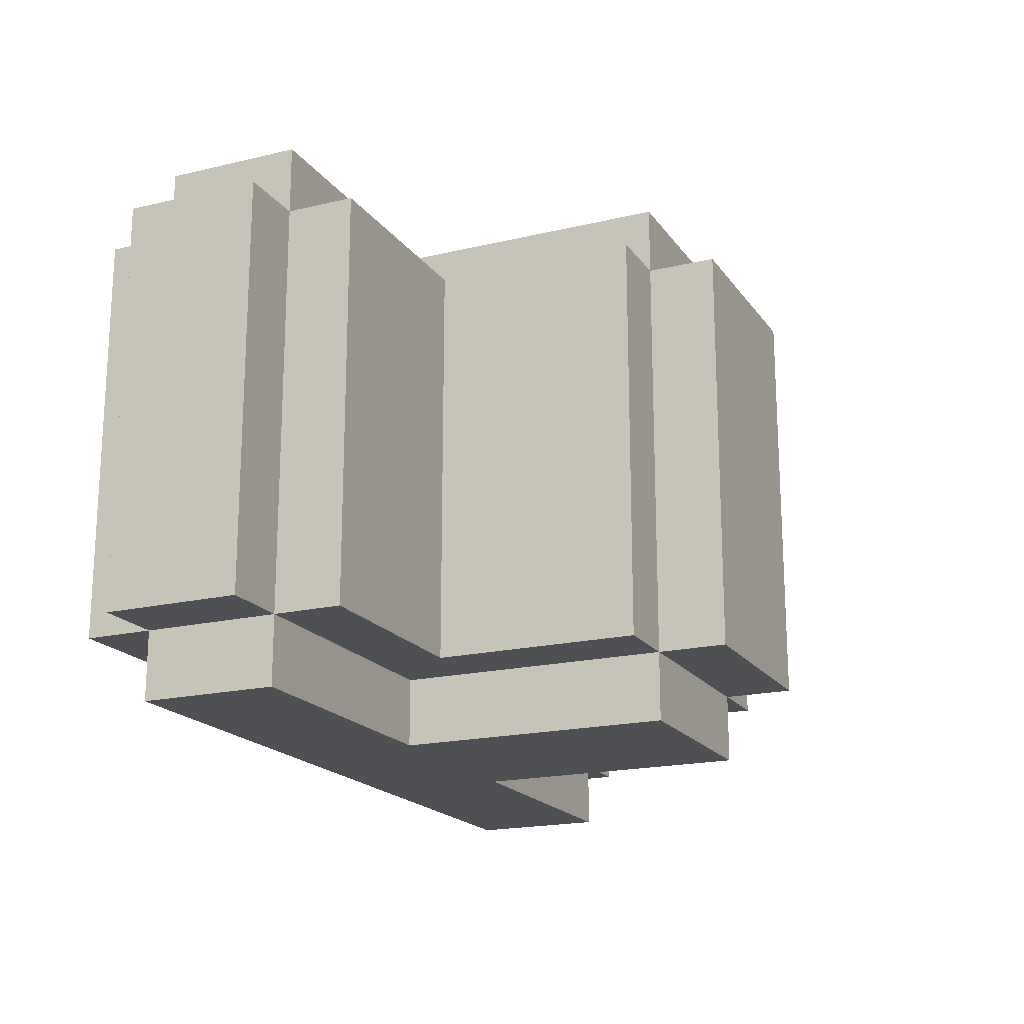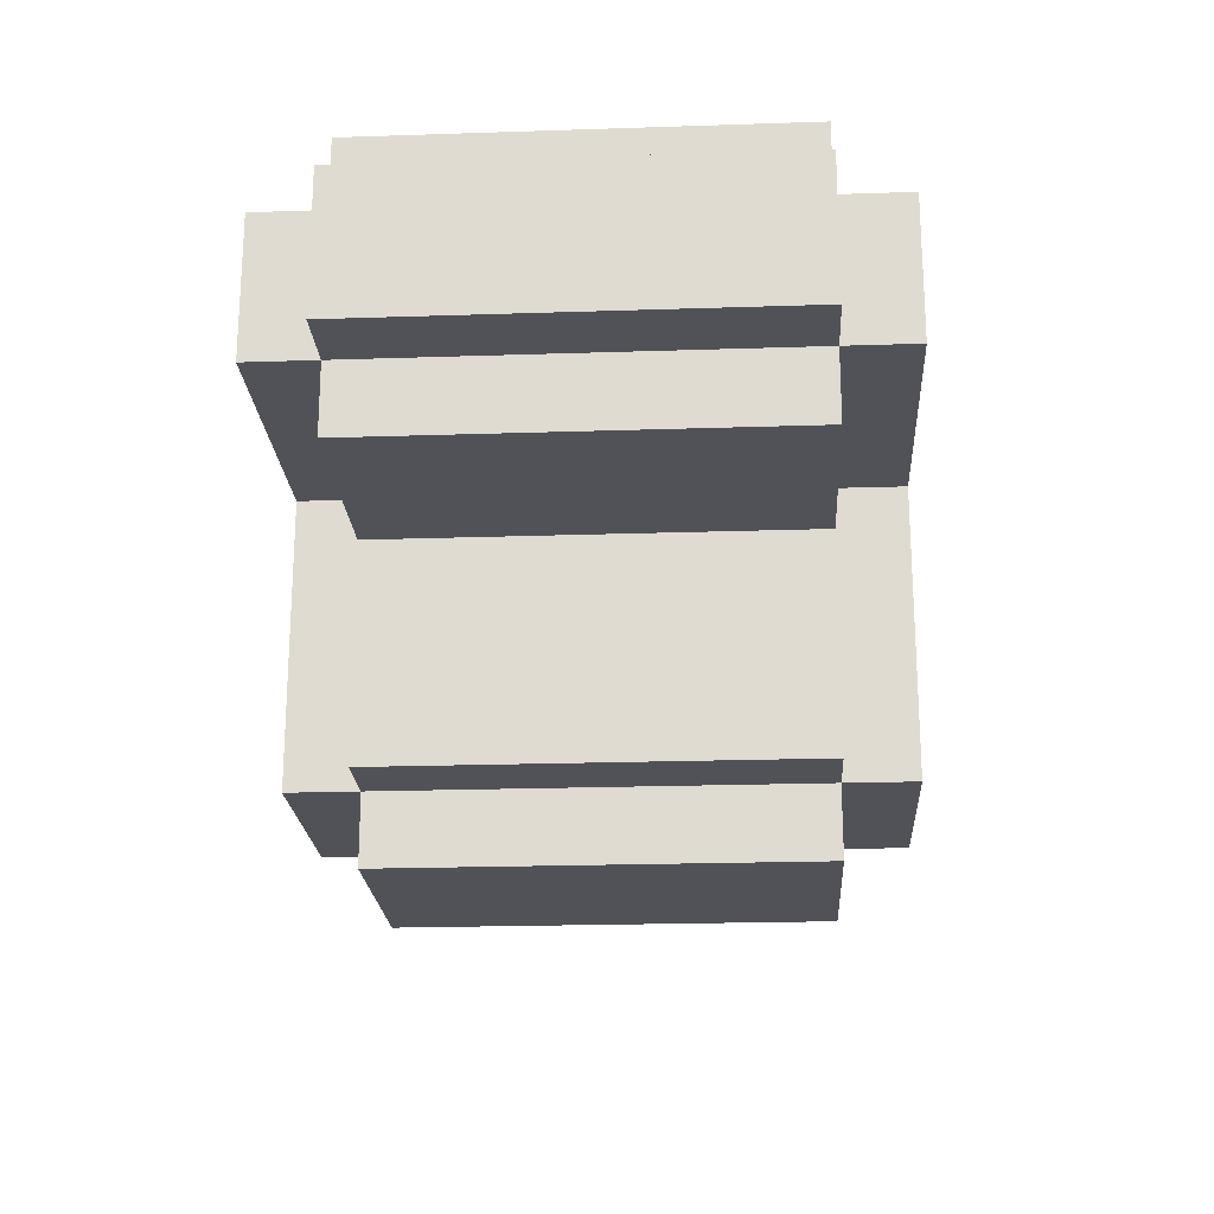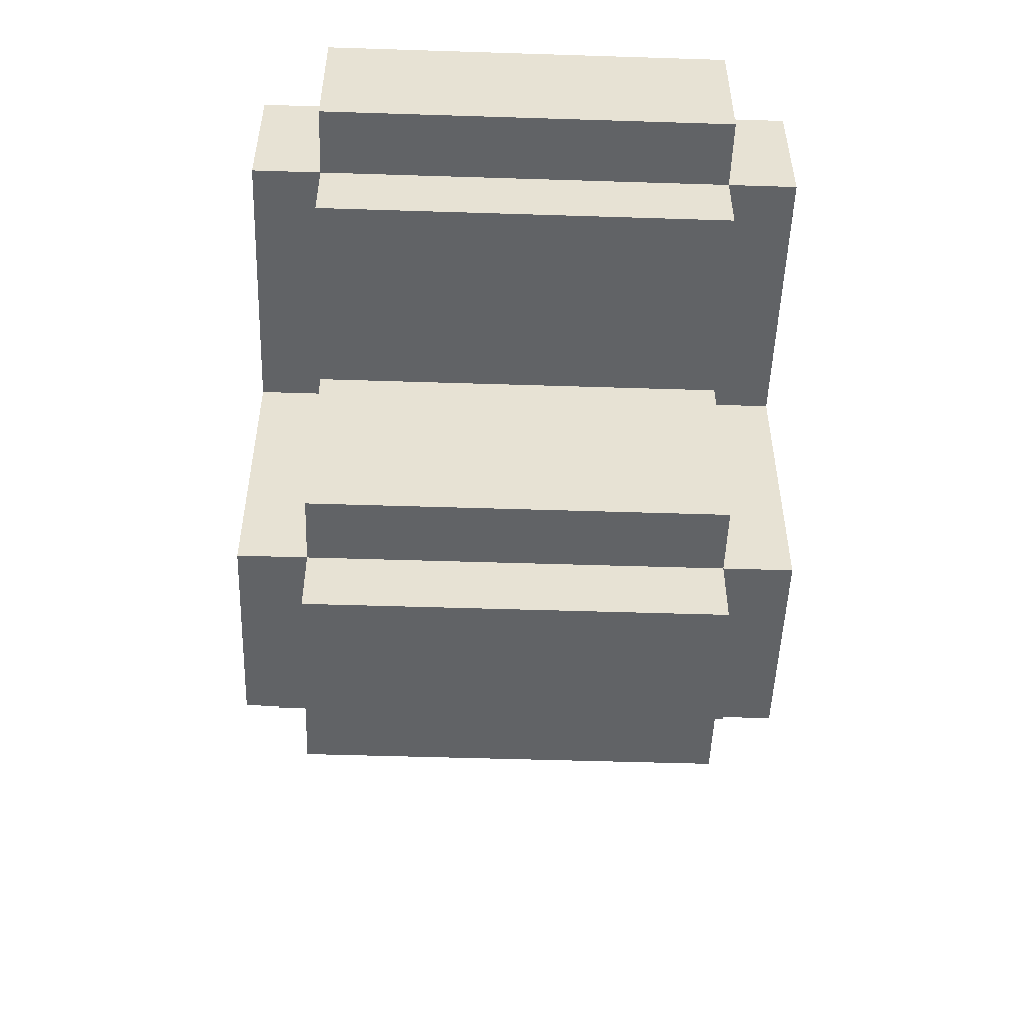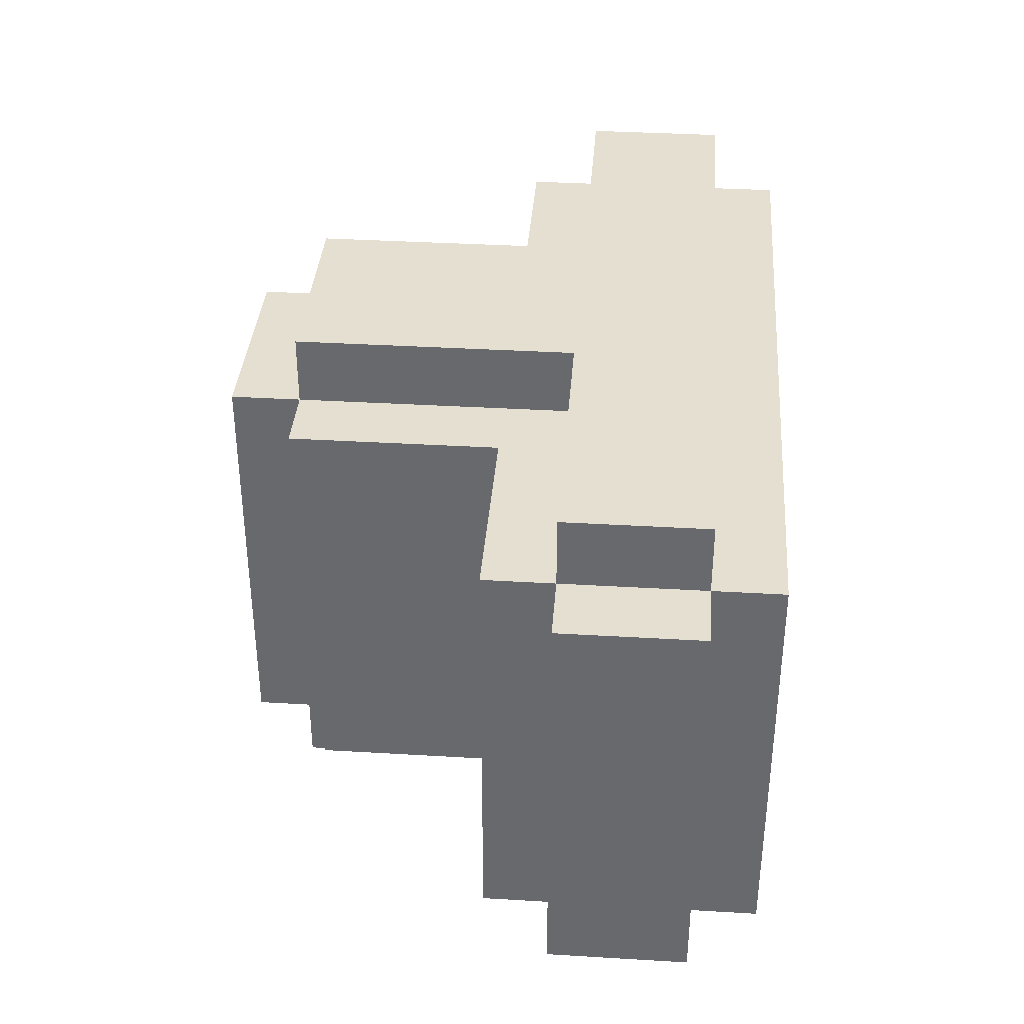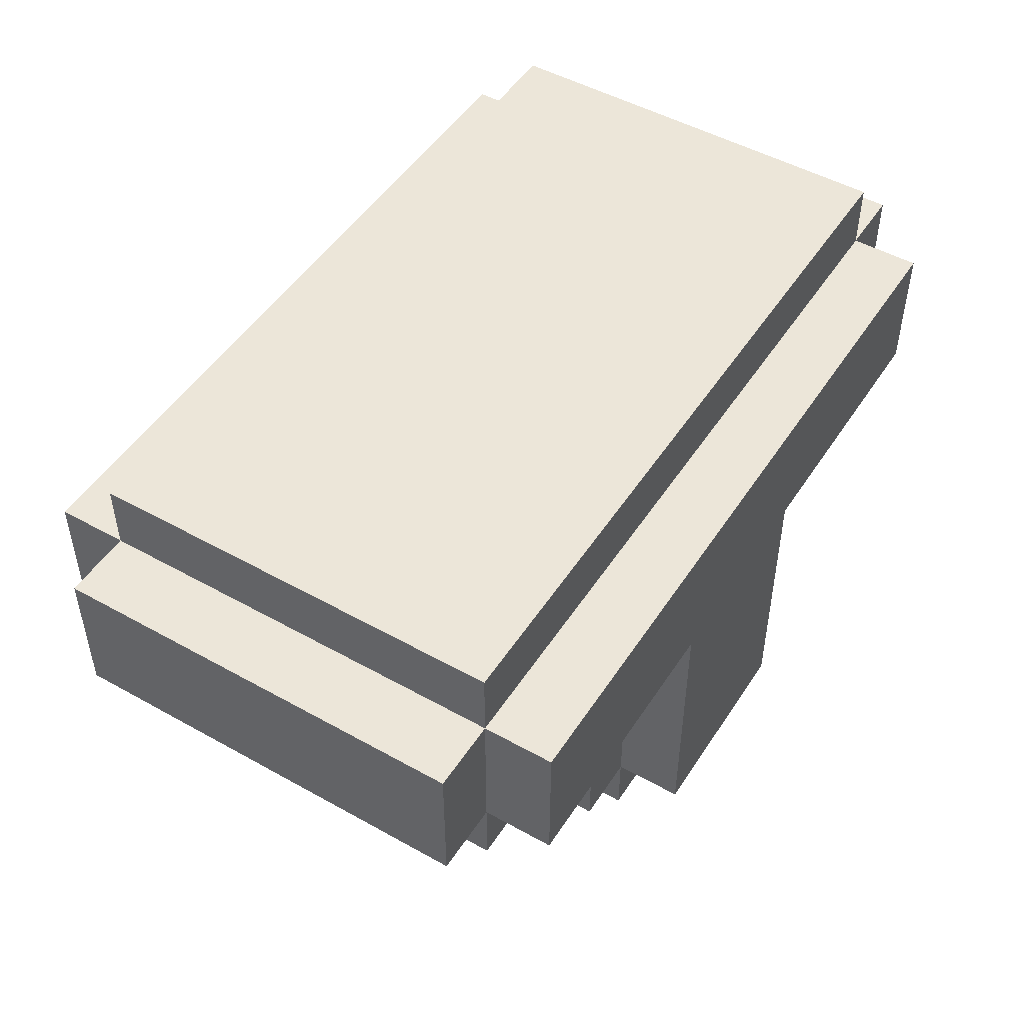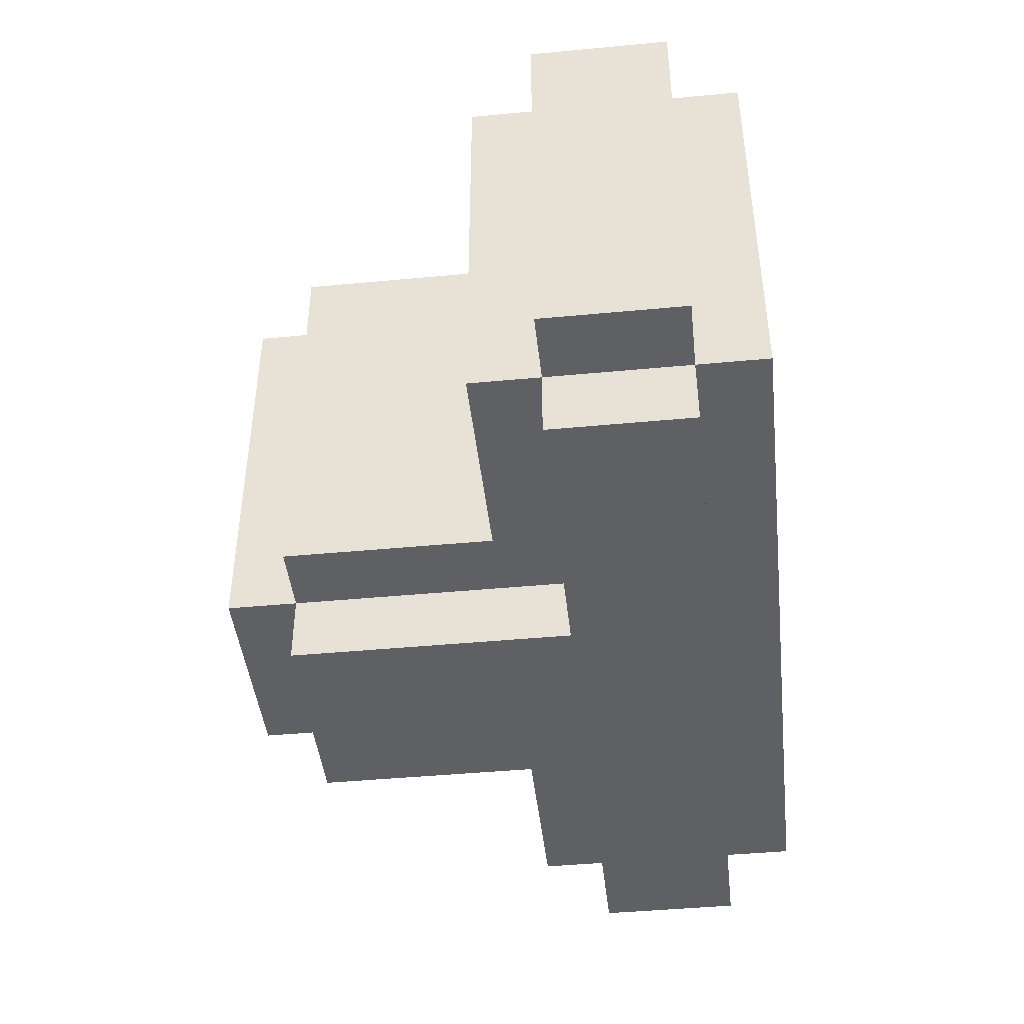
<metadata>
{"format":"obj","ext":"obj","renderer":"f3d","projection":"perspective","resolution":1024,"background":"white","views":[{"elev":-18.7,"azim":114.5,"up":"+Y"},{"elev":-21.4,"azim":93.4,"up":"+Z"},{"elev":-50.8,"azim":-92.0,"up":"+Z"},{"elev":36.8,"azim":-85.6,"up":"+Y"},{"elev":49.4,"azim":-58.2,"up":"+Z"},{"elev":-44.4,"azim":-83.7,"up":"+Y"}]}
</metadata>
<code>
o
v -0.7 -0.3 0.1
v -0.7 -0.3 -0.1
v -0.7 0.3 0.1
v -0.7 0.3 -0.1
v -0.6 -0.4 0.1
v -0.6 -0.4 -0.1
v -0.6 -0.3 0.2
v -0.6 -0.3 0.1
v -0.6 -0.3 -0.1
v -0.6 -0.3 -0.2
v -0.6 0.3 0.2
v -0.6 0.3 0.1
v -0.6 0.3 -0.1
v -0.6 0.3 -0.2
v -0.6 0.4 0.1
v -0.6 0.4 -0.1
v -0.3 -0.3 -0.2
v -0.3 -0.3 -0.5
v -0.3 0.3 -0.2
v -0.3 0.3 -0.5
v -0.2 -0.4 -0.1
v -0.2 -0.4 -0.5
v -0.2 -0.3 -0.1
v -0.2 -0.3 -0.5
v -0.2 -0.3 -0.6
v -0.2 0.3 -0.1
v -0.2 0.3 -0.5
v -0.2 0.3 -0.6
v -0.2 0.4 -0.1
v -0.2 0.4 -0.5
v 0.1 -0.4 -0.1
v 0.1 -0.4 -0.5
v 0.1 -0.3 -0.1
v 0.1 -0.3 -0.5
v 0.1 -0.3 -0.6
v 0.1 0.3 -0.1
v 0.1 0.3 -0.5
v 0.1 0.3 -0.6
v 0.1 0.4 -0.1
v 0.1 0.4 -0.5
v 0.2 -0.3 -0.2
v 0.2 -0.3 -0.5
v 0.2 0.3 -0.2
v 0.2 0.3 -0.5
v 0.5 -0.4 0.1
v 0.5 -0.4 -0.1
v 0.5 -0.3 0.2
v 0.5 -0.3 0.1
v 0.5 -0.3 -0.1
v 0.5 -0.3 -0.2
v 0.5 0.3 0.2
v 0.5 0.3 0.1
v 0.5 0.3 -0.1
v 0.5 0.3 -0.2
v 0.5 0.4 0.1
v 0.5 0.4 -0.1
v 0.6 -0.3 0.1
v 0.6 -0.3 -0.1
v 0.6 0.3 0.1
v 0.6 0.3 -0.1
v -0.6 -0.3 0.2
v -0.6 0.3 0.2
v 0.5 -0.3 0.2
v 0.5 0.3 0.2
v -0.7 -0.3 0.1
v -0.7 0.3 0.1
v -0.6 -0.4 0.1
v -0.6 -0.3 0.1
v -0.6 0.3 0.1
v -0.6 0.4 0.1
v 0.5 -0.4 0.1
v 0.5 -0.3 0.1
v 0.5 0.3 0.1
v 0.5 0.4 0.1
v 0.6 -0.3 0.1
v 0.6 0.3 0.1
v -0.7 -0.3 -0.1
v -0.7 0.3 -0.1
v -0.6 -0.4 -0.1
v -0.6 -0.3 -0.1
v -0.6 0.3 -0.1
v -0.6 0.4 -0.1
v -0.2 -0.4 -0.1
v -0.2 -0.3 -0.1
v -0.2 0.3 -0.1
v -0.2 0.4 -0.1
v 0.1 -0.4 -0.1
v 0.1 -0.3 -0.1
v 0.1 0.3 -0.1
v 0.1 0.4 -0.1
v 0.5 -0.4 -0.1
v 0.5 -0.3 -0.1
v 0.5 0.3 -0.1
v 0.5 0.4 -0.1
v 0.6 -0.3 -0.1
v 0.6 0.3 -0.1
v -0.6 -0.3 -0.2
v -0.6 0.3 -0.2
v -0.3 -0.3 -0.2
v -0.3 0.3 -0.2
v 0.2 -0.3 -0.2
v 0.2 0.3 -0.2
v 0.5 -0.3 -0.2
v 0.5 0.3 -0.2
v -0.3 -0.3 -0.5
v -0.3 0.3 -0.5
v -0.2 -0.4 -0.5
v -0.2 -0.3 -0.5
v -0.2 0.3 -0.5
v -0.2 0.4 -0.5
v 0.1 -0.4 -0.5
v 0.1 -0.3 -0.5
v 0.1 0.3 -0.5
v 0.1 0.4 -0.5
v 0.2 -0.3 -0.5
v 0.2 0.3 -0.5
v -0.2 -0.3 -0.6
v -0.2 0.3 -0.6
v 0.1 -0.3 -0.6
v 0.1 0.3 -0.6
v -0.6 -0.4 0.1
v 0.5 -0.4 0.1
v -0.6 -0.4 -0.1
v -0.2 -0.4 -0.1
v 0.1 -0.4 -0.1
v 0.5 -0.4 -0.1
v -0.2 -0.4 -0.5
v 0.1 -0.4 -0.5
v -0.6 -0.3 0.2
v 0.5 -0.3 0.2
v -0.7 -0.3 0.1
v -0.6 -0.3 0.1
v 0.5 -0.3 0.1
v 0.6 -0.3 0.1
v -0.7 -0.3 -0.1
v -0.6 -0.3 -0.1
v -0.2 -0.3 -0.1
v 0.1 -0.3 -0.1
v 0.5 -0.3 -0.1
v 0.6 -0.3 -0.1
v -0.6 -0.3 -0.2
v -0.3 -0.3 -0.2
v 0.2 -0.3 -0.2
v 0.5 -0.3 -0.2
v -0.3 -0.3 -0.5
v -0.2 -0.3 -0.5
v 0.1 -0.3 -0.5
v 0.2 -0.3 -0.5
v -0.2 -0.3 -0.6
v 0.1 -0.3 -0.6
v -0.6 0.3 0.2
v 0.5 0.3 0.2
v -0.7 0.3 0.1
v -0.6 0.3 0.1
v 0.5 0.3 0.1
v 0.6 0.3 0.1
v -0.7 0.3 -0.1
v -0.6 0.3 -0.1
v -0.2 0.3 -0.1
v 0.1 0.3 -0.1
v 0.5 0.3 -0.1
v 0.6 0.3 -0.1
v -0.6 0.3 -0.2
v -0.3 0.3 -0.2
v 0.2 0.3 -0.2
v 0.5 0.3 -0.2
v -0.3 0.3 -0.5
v -0.2 0.3 -0.5
v 0.1 0.3 -0.5
v 0.2 0.3 -0.5
v -0.2 0.3 -0.6
v 0.1 0.3 -0.6
v -0.6 0.4 0.1
v 0.5 0.4 0.1
v -0.6 0.4 -0.1
v -0.2 0.4 -0.1
v 0.1 0.4 -0.1
v 0.5 0.4 -0.1
v -0.2 0.4 -0.5
v 0.1 0.4 -0.5
f 3 2 1
f 4 2 3
f 8 6 5
f 9 6 8
f 11 8 7
f 12 8 11
f 13 10 9
f 14 10 13
f 15 13 12
f 16 13 15
f 19 18 17
f 20 18 19
f 23 22 21
f 24 22 23
f 27 25 24
f 28 25 27
f 29 27 26
f 30 27 29
f 31 32 33
f 33 32 34
f 34 35 37
f 37 35 38
f 36 37 39
f 39 37 40
f 41 42 43
f 43 42 44
f 45 46 48
f 48 46 49
f 47 48 51
f 51 48 52
f 49 50 53
f 53 50 54
f 52 53 55
f 55 53 56
f 57 58 59
f 59 58 60
f 63 62 61
f 64 62 63
f 68 66 65
f 69 66 68
f 71 68 67
f 72 68 71
f 73 70 69
f 74 70 73
f 75 73 72
f 76 73 75
f 77 78 80
f 80 78 81
f 79 80 83
f 83 80 84
f 81 82 85
f 85 82 86
f 87 88 91
f 91 88 92
f 89 90 93
f 93 90 94
f 92 93 95
f 95 93 96
f 97 98 99
f 99 98 100
f 101 102 103
f 103 102 104
f 105 106 108
f 108 106 109
f 107 108 111
f 111 108 112
f 109 110 113
f 113 110 114
f 112 113 115
f 115 113 116
f 117 118 119
f 119 118 120
f 123 122 121
f 124 122 123
f 125 122 124
f 126 122 125
f 127 125 124
f 128 125 127
f 132 130 129
f 133 130 132
f 135 132 131
f 136 132 135
f 139 134 133
f 140 134 139
f 141 137 136
f 142 137 141
f 143 139 138
f 144 139 143
f 145 137 142
f 146 137 145
f 147 143 138
f 148 143 147
f 149 147 146
f 150 147 149
f 151 152 154
f 154 152 155
f 153 154 157
f 157 154 158
f 155 156 161
f 161 156 162
f 158 159 163
f 163 159 164
f 160 161 165
f 165 161 166
f 164 159 167
f 167 159 168
f 160 165 169
f 169 165 170
f 168 169 171
f 171 169 172
f 173 174 175
f 175 174 176
f 176 174 177
f 177 174 178
f 176 177 179
f 179 177 180

</code>
